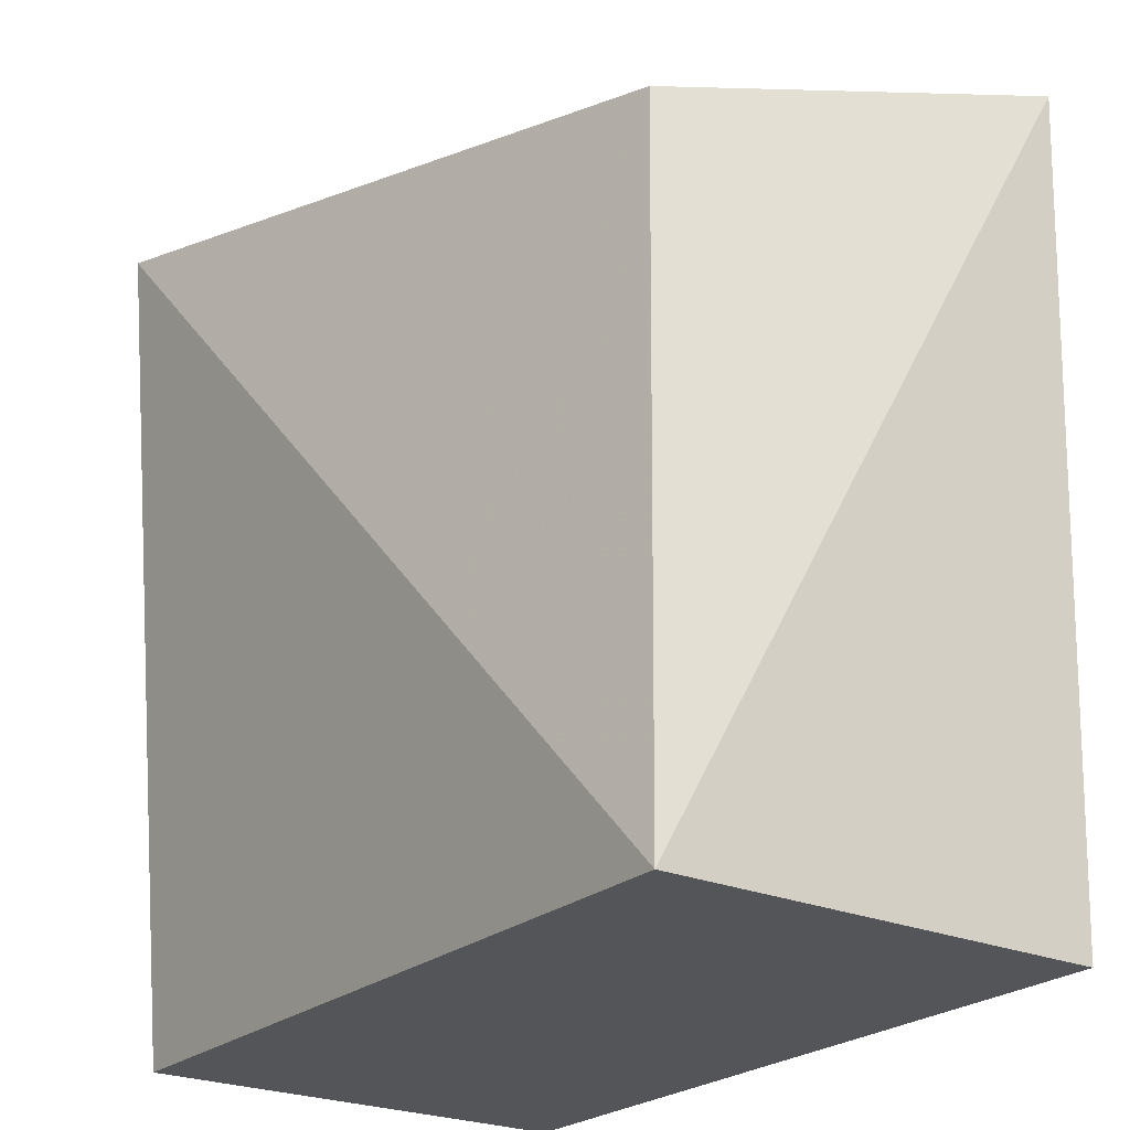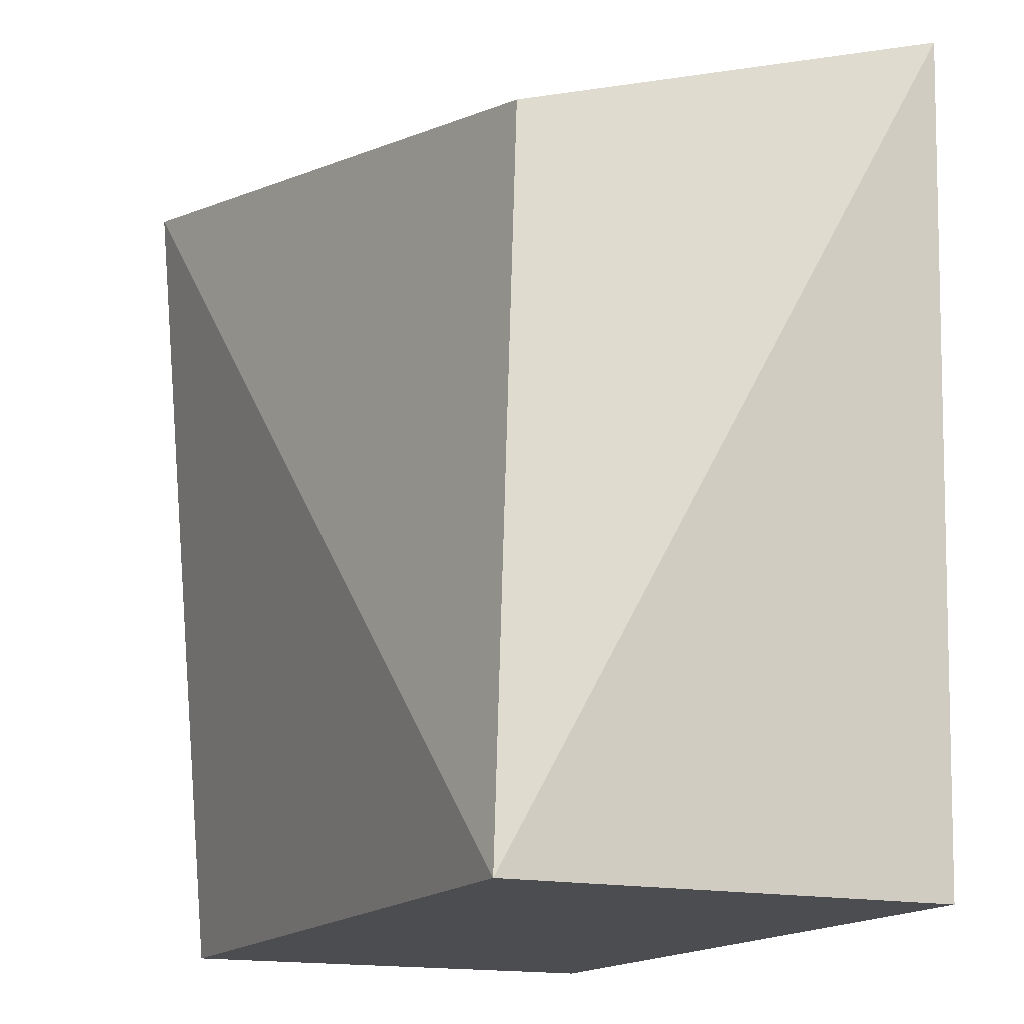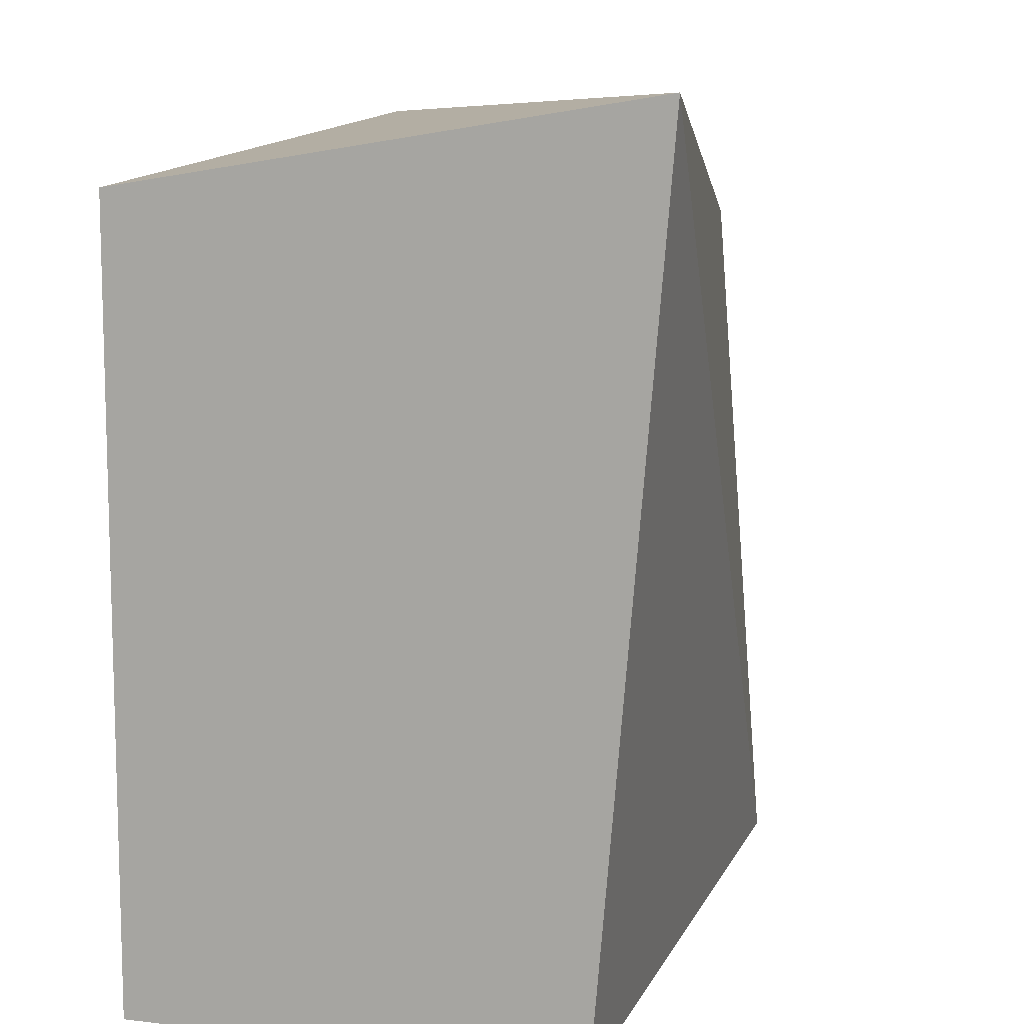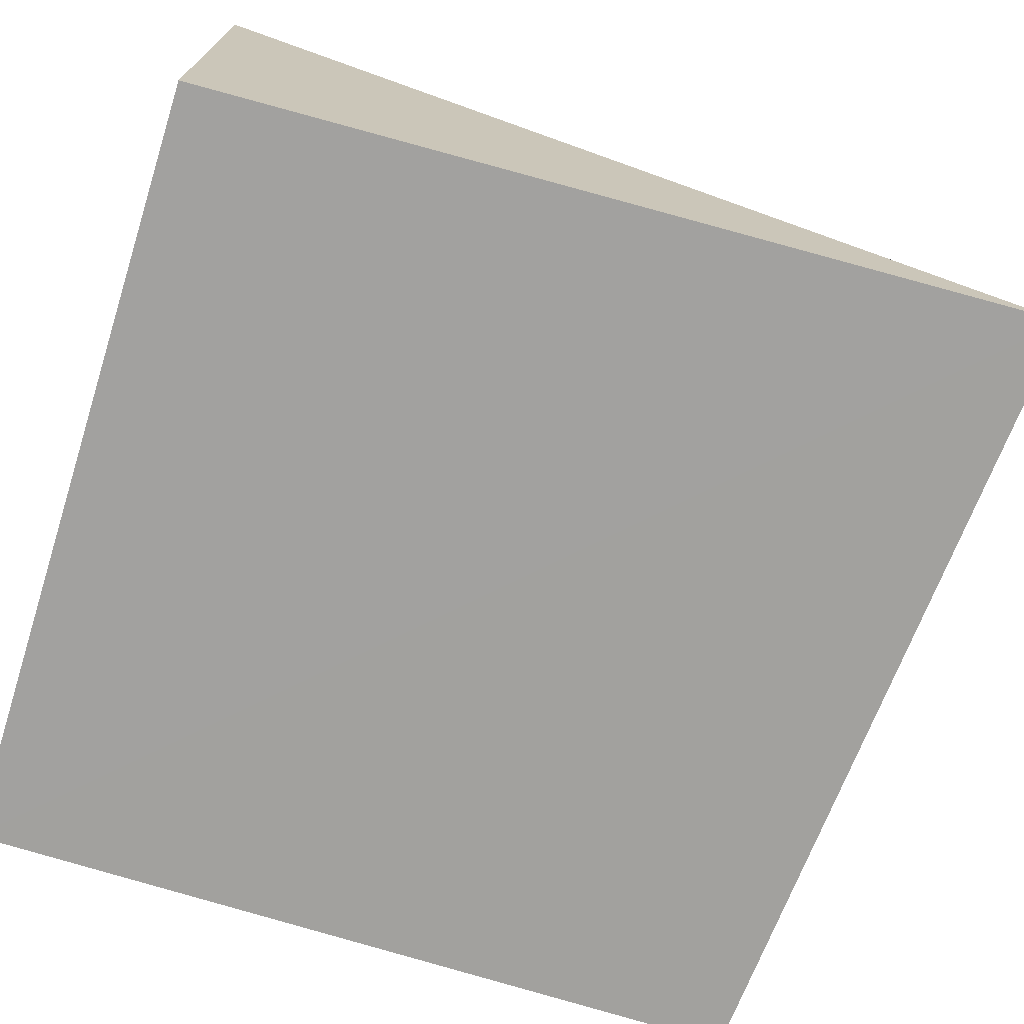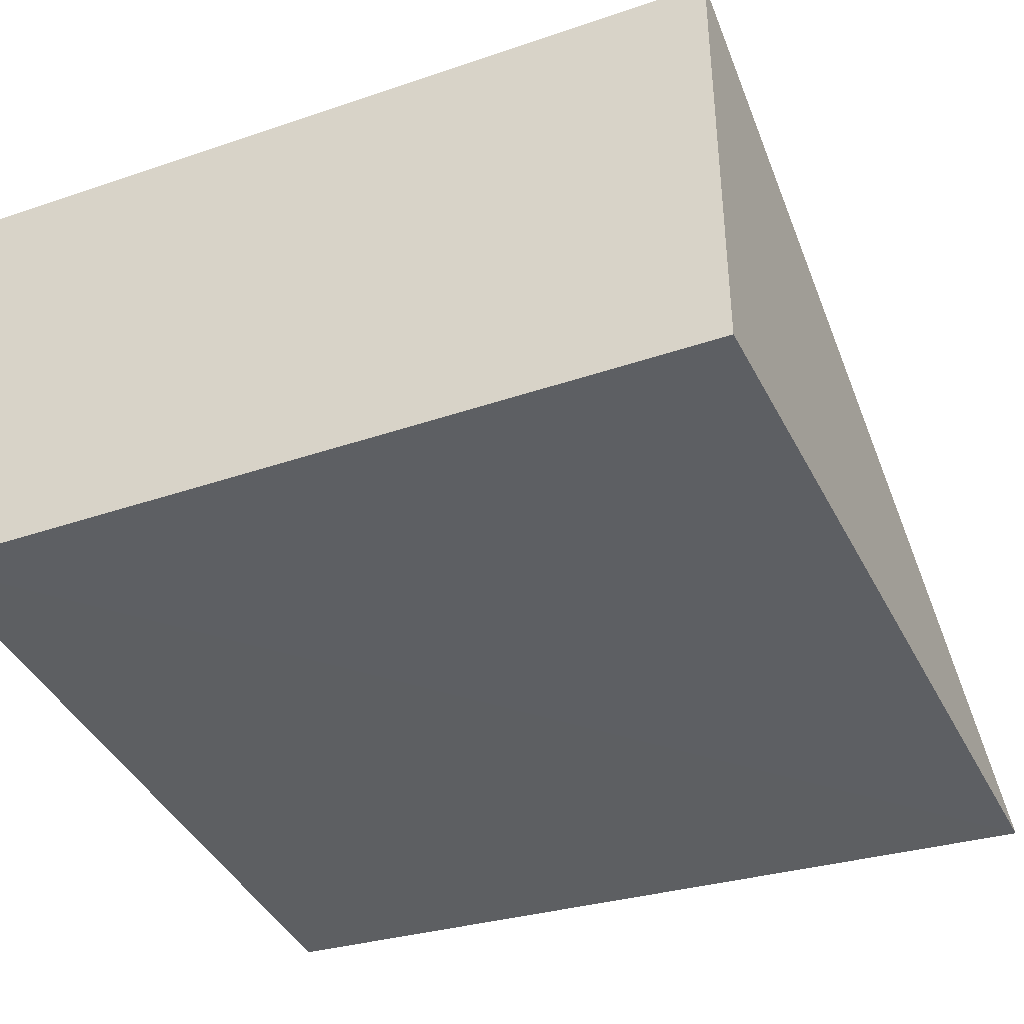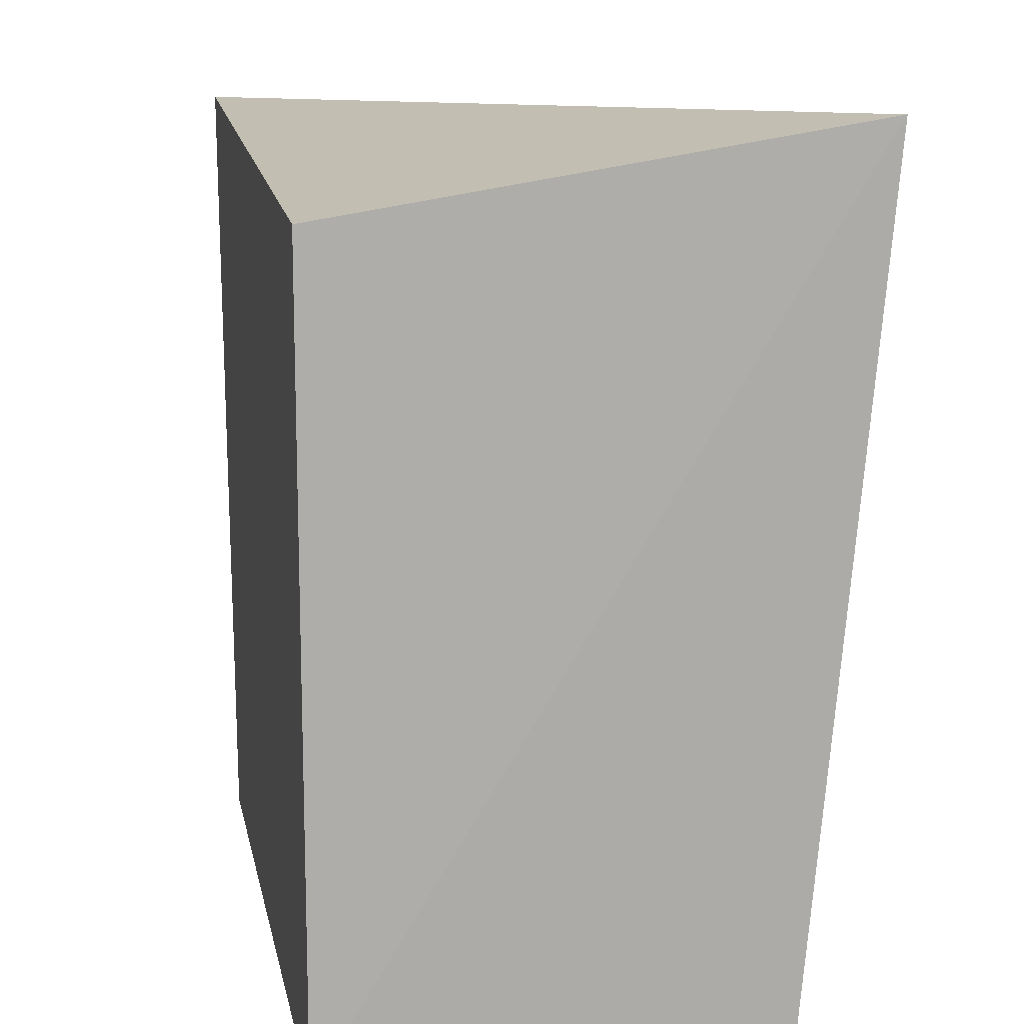
<metadata>
{"format":"obj","ext":"obj","renderer":"f3d","projection":"perspective","resolution":1024,"background":"white","views":[{"elev":-24.1,"azim":54.2,"up":"+Y"},{"elev":-15.7,"azim":65.2,"up":"+Y"},{"elev":10.1,"azim":-73.3,"up":"+Y"},{"elev":-72.2,"azim":72.6,"up":"+Z"},{"elev":-39.6,"azim":22.9,"up":"+Z"},{"elev":13.1,"azim":-100.9,"up":"+Y"}]}
</metadata>
<code>
v 0.1982 0.2348 0.01168
v 0.1982 0.2348 -0.09438
v 0.2055 0.43 -0.09525
v 0.01425 0.4363 0.02902
v 0.01641 0.2348 -0.09438
v 0.1867 0.4047 0.001219
v 0.01641 0.2348 0.01168
v 0.01641 0.4167 -0.09438
f 1 2 3
f 5 2 1
f 5 3 2
f 6 1 3
f 6 3 4
f 6 4 1
f 7 5 1
f 7 1 4
f 7 4 5
f 8 5 4
f 8 4 3
f 8 3 5

</code>
